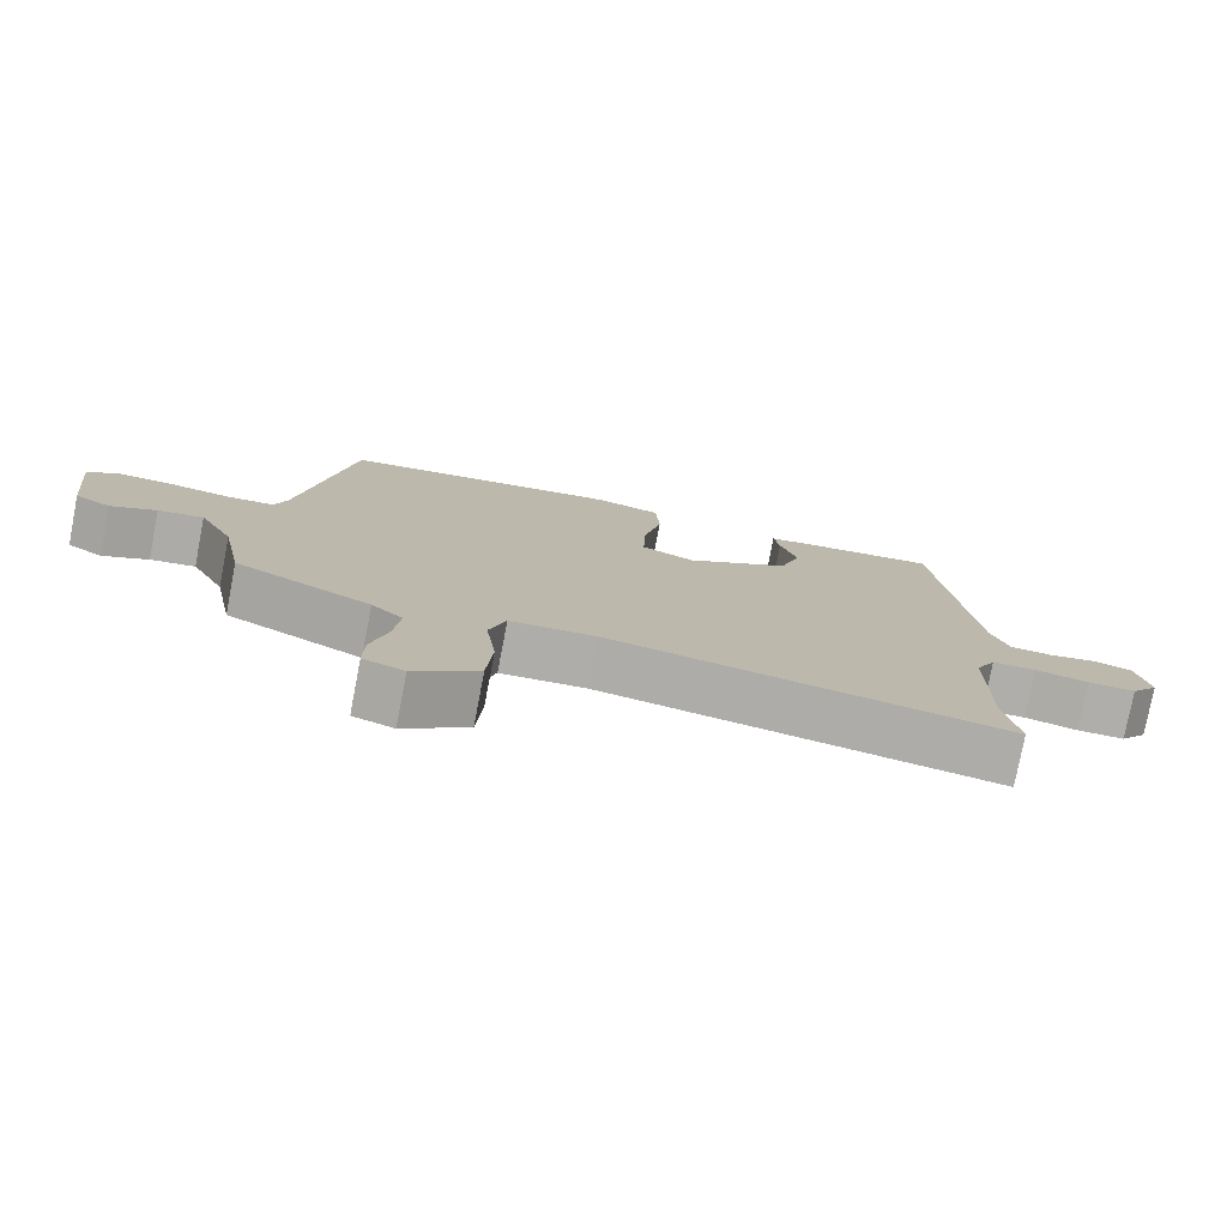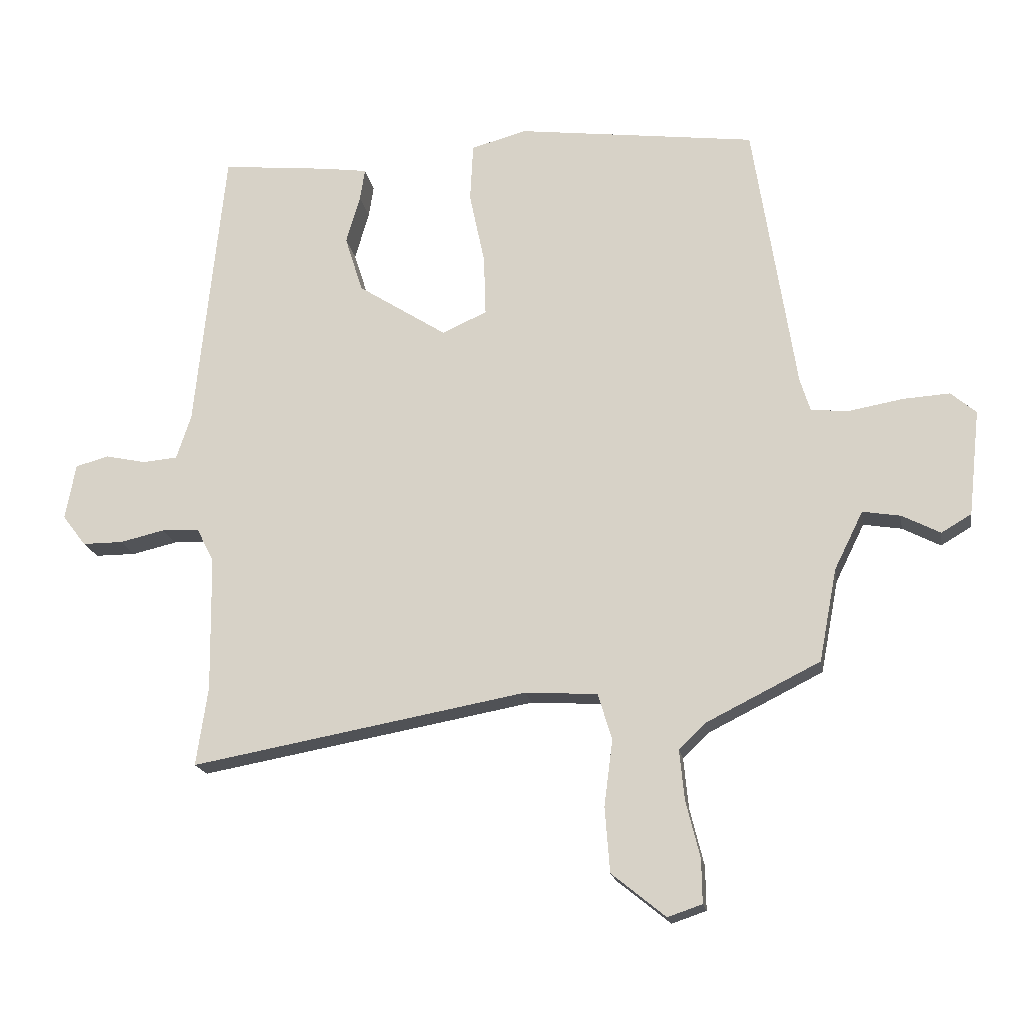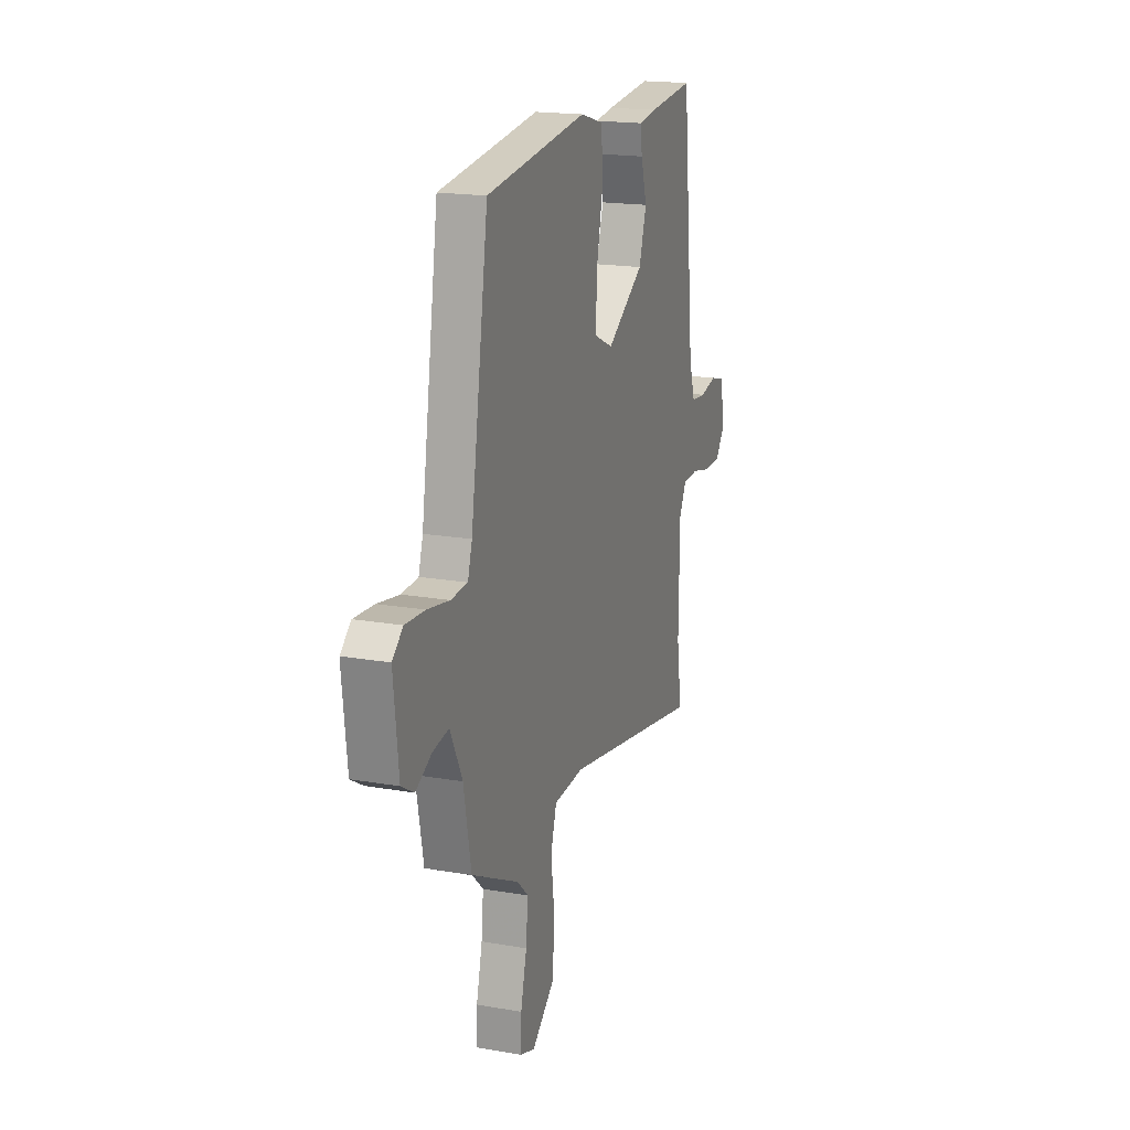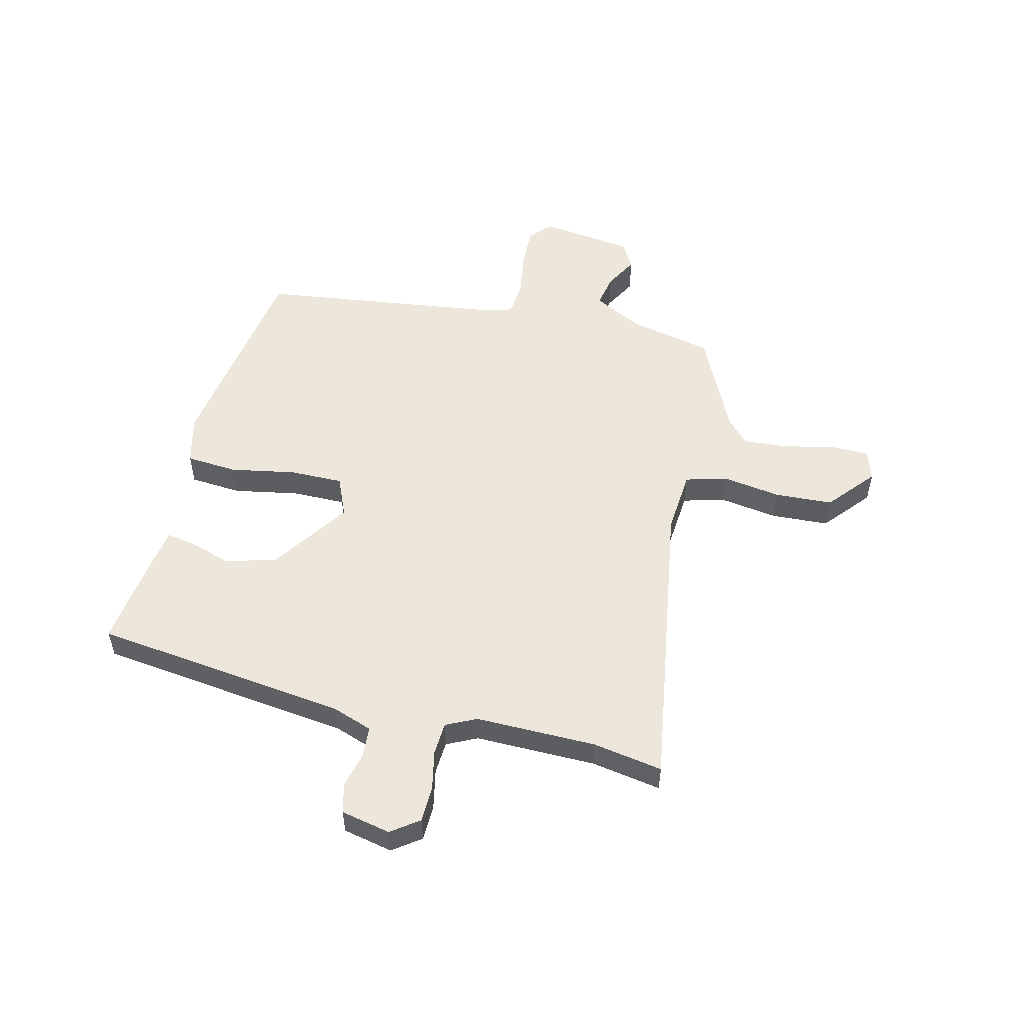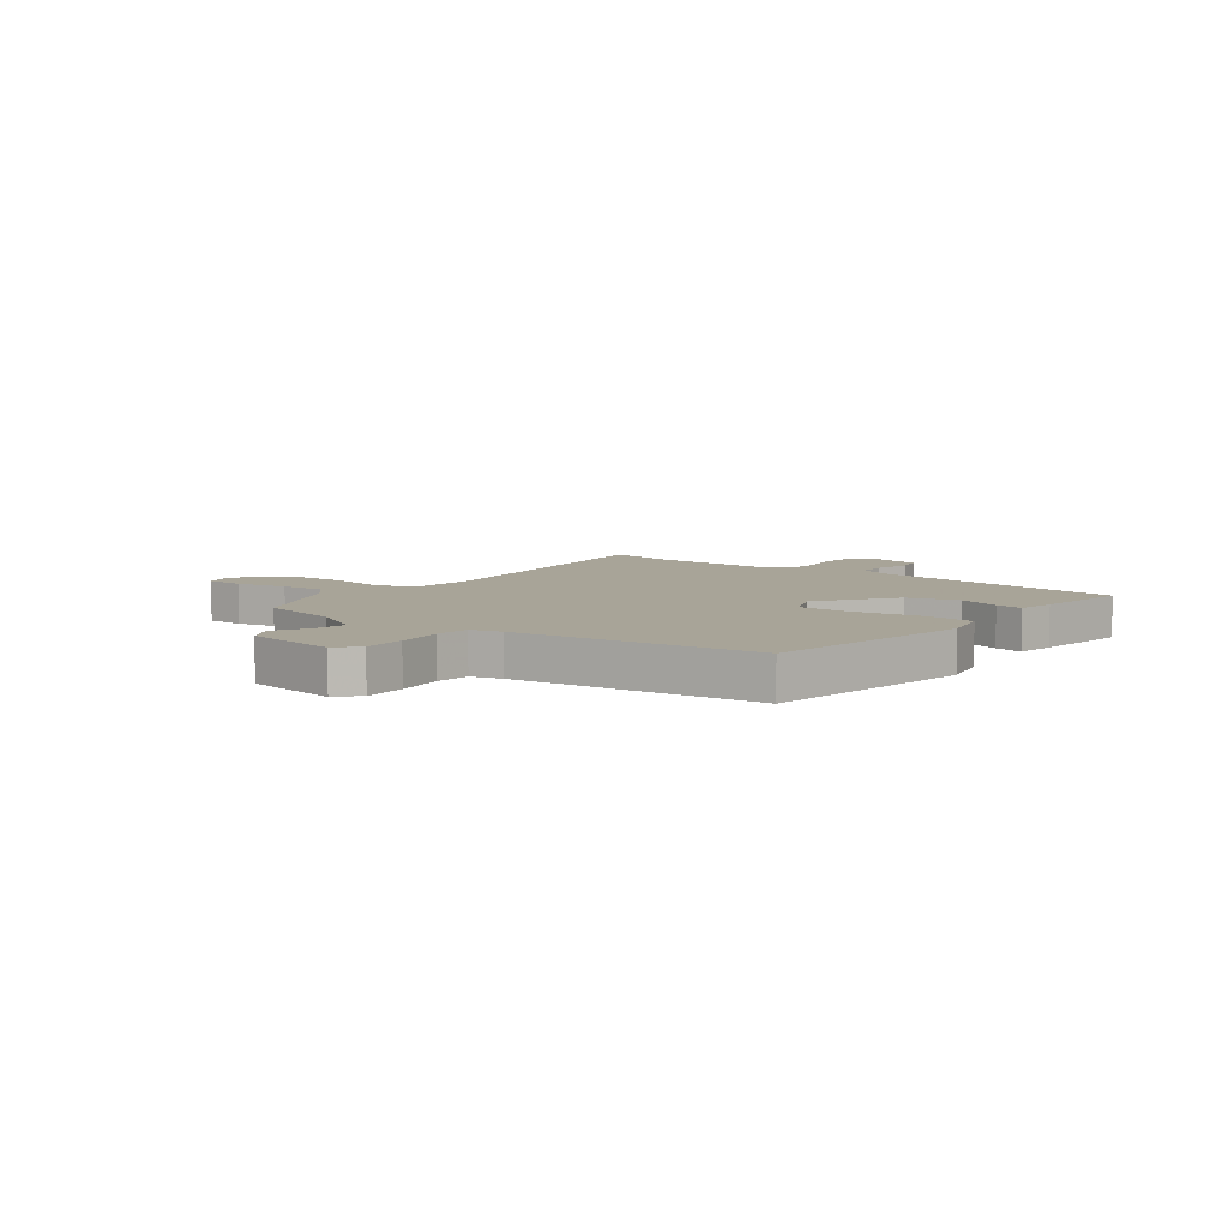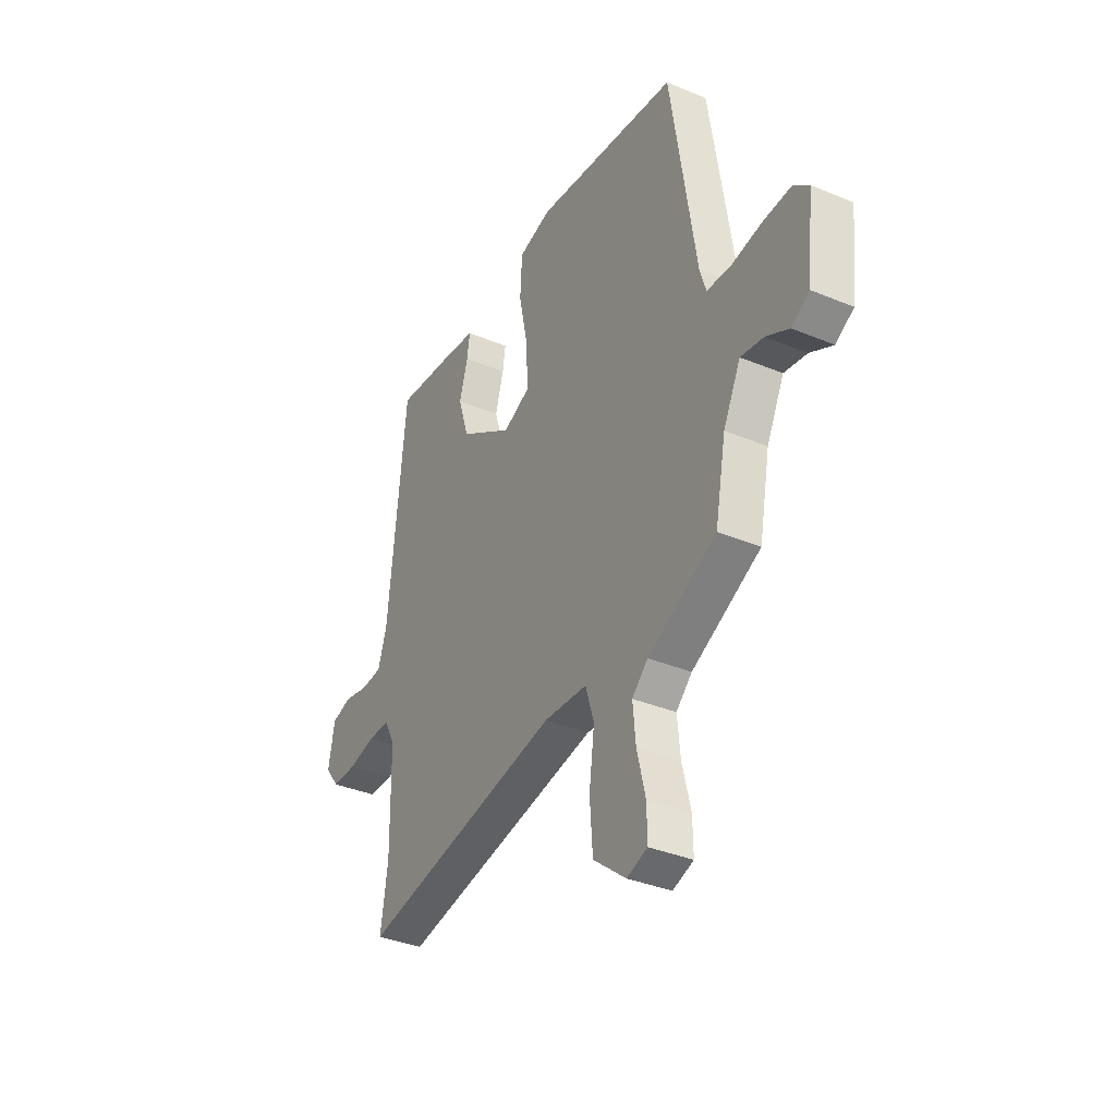
<metadata>
{"format":"obj","ext":"obj","renderer":"f3d","projection":"perspective","resolution":1024,"background":"white","views":[{"elev":-77.7,"azim":-10.9,"up":"+Z"},{"elev":-18.0,"azim":-170.6,"up":"+Z"},{"elev":18.3,"azim":-71.3,"up":"+Z"},{"elev":52.9,"azim":105.0,"up":"+Y"},{"elev":7.0,"azim":-50.3,"up":"+Y"},{"elev":-35.8,"azim":-118.7,"up":"+Z"}]}
</metadata>
<code>
v -0.512 0.07 -0.45
v -0.541 0.07 -0.299
v -0.588 0.07 -0.204
v -0.65 0.07 -0.214
v -0.712 0.07 -0.246
v -0.761 0.07 -0.217
v -0.78 0.07 -0.044
v -0.739 0.07 -0.009
v -0.662 0.07 -0.014
v -0.577 0.07 -0.029
v -0.513 0.07 -0.025
v -0.496 0.07 0.03
v -0.427 0.07 0.475
v -0.036 0.07 0.524
v 0.054 0.07 0.499
v 0.059 0.07 0.404
v 0.034 0.07 0.285
v 0.031 0.07 0.187
v 0.104 0.07 0.154
v 0.249 0.07 0.247
v 0.278 0.07 0.339
v 0.255 0.07 0.418
v 0.247 0.07 0.47
v 0.318 0.07 0.48
v 0.496 0.07 0.498
v 0.544 0.07 0.028
v 0.568 0.07 -0.045
v 0.625 0.07 -0.05
v 0.691 0.07 -0.036
v 0.745 0.07 -0.051
v 0.762 0.07 -0.142
v 0.724 0.07 -0.192
v 0.658 0.07 -0.192
v 0.585 0.07 -0.175
v 0.524 0.07 -0.177
v 0.496 0.07 -0.232
v 0.493 0.07 -0.453
v 0.512 0.07 -0.582
v -0.036 0.07 -0.482
v -0.154 0.07 -0.489
v -0.177 0.07 -0.564
v -0.163 0.07 -0.672
v -0.171 0.07 -0.778
v -0.259 0.07 -0.849
v -0.315 0.07 -0.83
v -0.314 0.07 -0.759
v -0.291 0.07 -0.666
v -0.283 0.07 -0.584
v -0.326 0.07 -0.543
v -0.512 0 -0.45
v -0.541 0 -0.299
v -0.588 0 -0.204
v -0.65 0 -0.214
v -0.712 0 -0.246
v -0.761 0 -0.217
v -0.78 0 -0.044
v -0.739 0 -0.009
v -0.662 0 -0.014
v -0.577 0 -0.029
v -0.513 0 -0.025
v -0.496 0 0.03
v -0.427 0 0.475
v -0.036 0 0.524
v 0.054 0 0.499
v 0.059 0 0.404
v 0.034 0 0.285
v 0.031 0 0.187
v 0.104 0 0.154
v 0.249 0 0.247
v 0.278 0 0.339
v 0.255 0 0.418
v 0.247 0 0.47
v 0.318 0 0.48
v 0.496 0 0.498
v 0.544 0 0.028
v 0.568 0 -0.045
v 0.625 0 -0.05
v 0.691 0 -0.036
v 0.745 0 -0.051
v 0.762 0 -0.142
v 0.724 0 -0.192
v 0.658 0 -0.192
v 0.585 0 -0.175
v 0.524 0 -0.177
v 0.496 0 -0.232
v 0.493 0 -0.453
v 0.512 0 -0.582
v -0.036 0 -0.482
v -0.154 0 -0.489
v -0.177 0 -0.564
v -0.163 0 -0.672
v -0.171 0 -0.778
v -0.259 0 -0.849
v -0.315 0 -0.83
v -0.314 0 -0.759
v -0.291 0 -0.666
v -0.283 0 -0.584
v -0.326 0 -0.543
f 45 46 47
f 44 45 47
f 43 44 47
f 42 43 47
f 41 42 47
f 40 41 47 48
f 37 38 39
f 36 37 39
f 35 36 39 40
f 32 33 34
f 31 32 34
f 30 31 34
f 29 30 34
f 28 29 34
f 27 28 34 35
f 26 27 35 40
f 24 25 26
f 23 24 26
f 22 23 26
f 21 22 26
f 20 21 26
f 40 48 49
f 26 40 49
f 20 26 49
f 19 20 49
f 15 16 17
f 14 15 17
f 13 14 17
f 12 13 17
f 11 12 17 18
f 8 9 10
f 7 8 10
f 6 7 10
f 5 6 10
f 4 5 10
f 3 4 10 11
f 18 19 49
f 11 18 49
f 3 11 49
f 2 3 49
f 1 2 49
f 96 95 94
f 96 94 93
f 96 93 92
f 96 92 91
f 96 91 90
f 97 96 90 89
f 88 87 86
f 88 86 85
f 89 88 85 84
f 83 82 81
f 83 81 80
f 83 80 79
f 83 79 78
f 83 78 77
f 84 83 77 76
f 89 84 76 75
f 75 74 73
f 75 73 72
f 75 72 71
f 75 71 70
f 75 70 69
f 98 97 89
f 98 89 75
f 98 75 69
f 98 69 68
f 66 65 64
f 66 64 63
f 66 63 62
f 66 62 61
f 67 66 61 60
f 59 58 57
f 59 57 56
f 59 56 55
f 59 55 54
f 59 54 53
f 60 59 53 52
f 98 68 67
f 98 67 60
f 98 60 52
f 98 52 51
f 98 51 50
f 1 50 51 2
f 2 51 52 3
f 3 52 53 4
f 4 53 54 5
f 5 54 55 6
f 6 55 56 7
f 7 56 57 8
f 8 57 58 9
f 9 58 59 10
f 10 59 60 11
f 11 60 61 12
f 12 61 62 13
f 13 62 63 14
f 14 63 64 15
f 15 64 65 16
f 16 65 66 17
f 17 66 67 18
f 18 67 68 19
f 19 68 69 20
f 20 69 70 21
f 21 70 71 22
f 22 71 72 23
f 23 72 73 24
f 24 73 74 25
f 25 74 75 26
f 26 75 76 27
f 27 76 77 28
f 28 77 78 29
f 29 78 79 30
f 30 79 80 31
f 31 80 81 32
f 32 81 82 33
f 33 82 83 34
f 34 83 84 35
f 35 84 85 36
f 36 85 86 37
f 37 86 87 38
f 38 87 88 39
f 39 88 89 40
f 40 89 90 41
f 41 90 91 42
f 42 91 92 43
f 43 92 93 44
f 44 93 94 45
f 45 94 95 46
f 46 95 96 47
f 47 96 97 48
f 48 97 98 49
f 49 98 50 1

</code>
